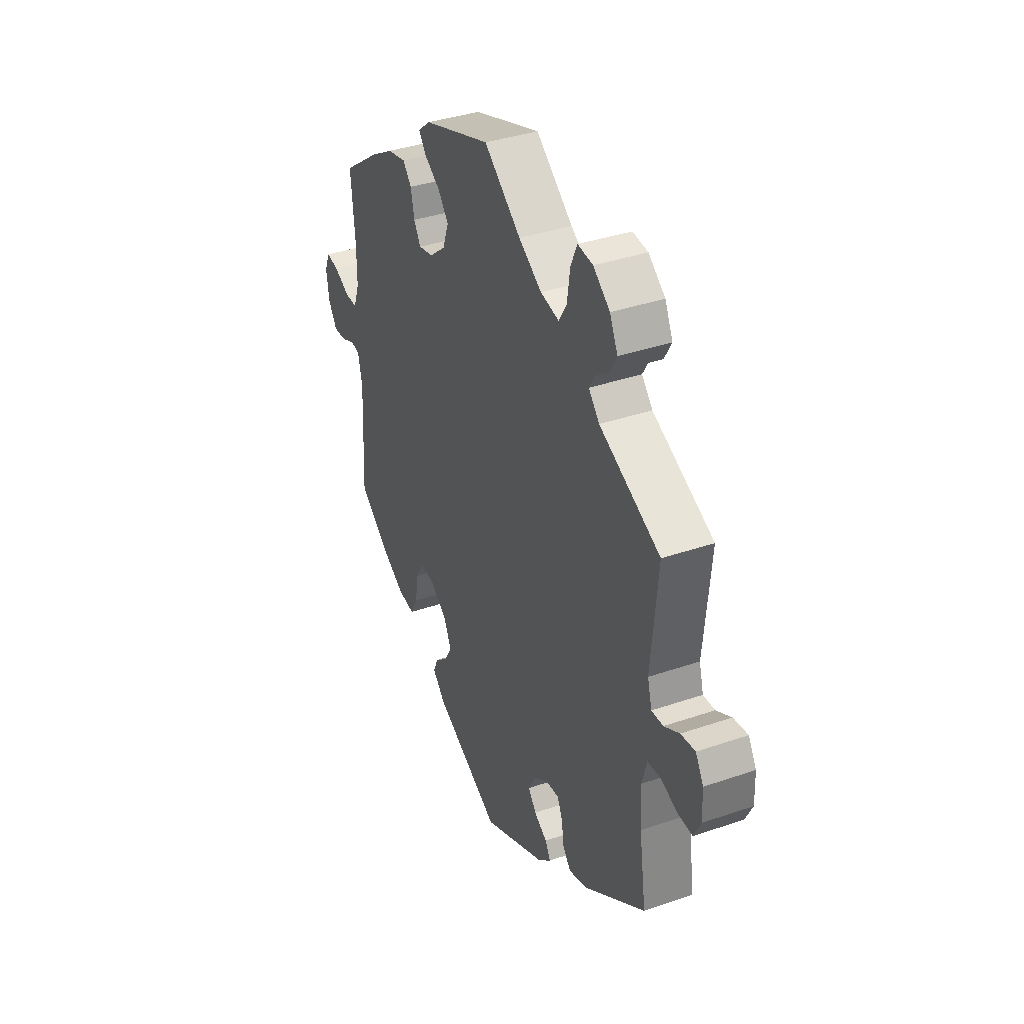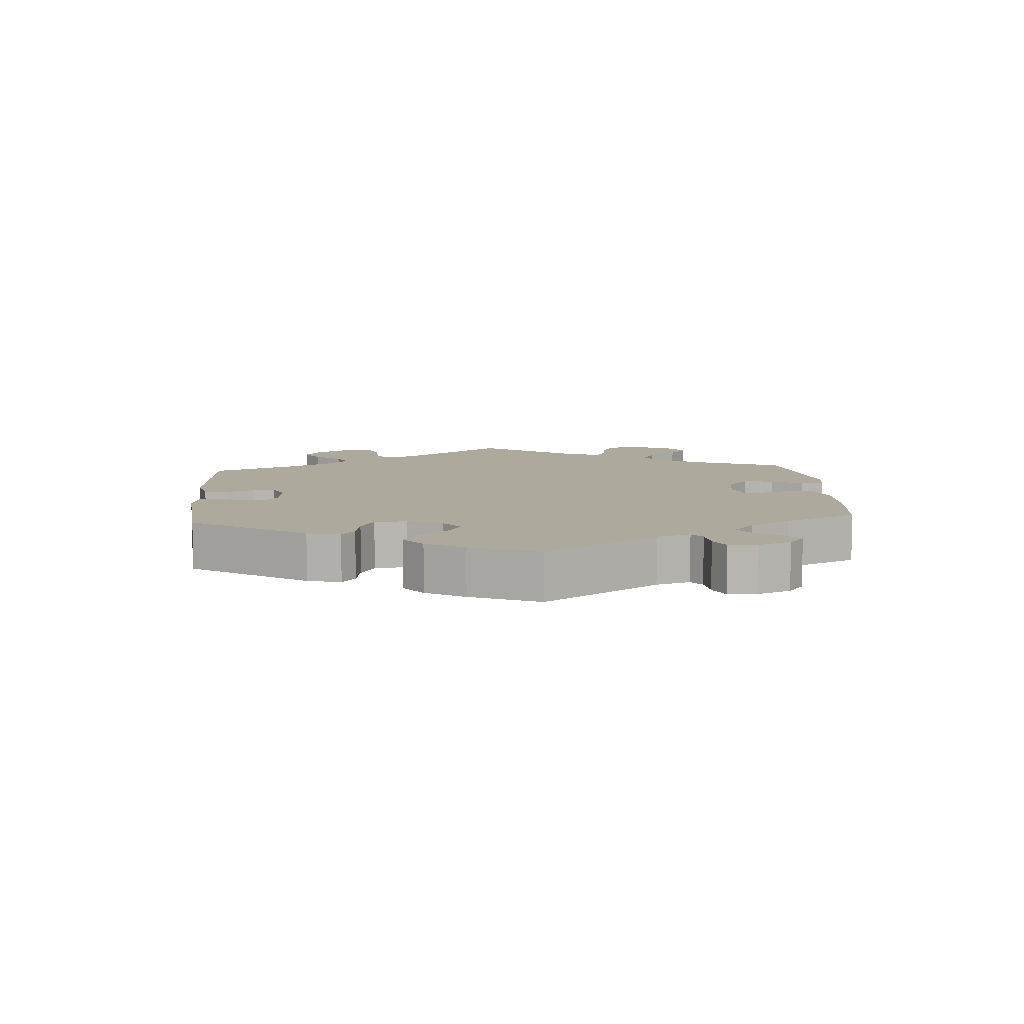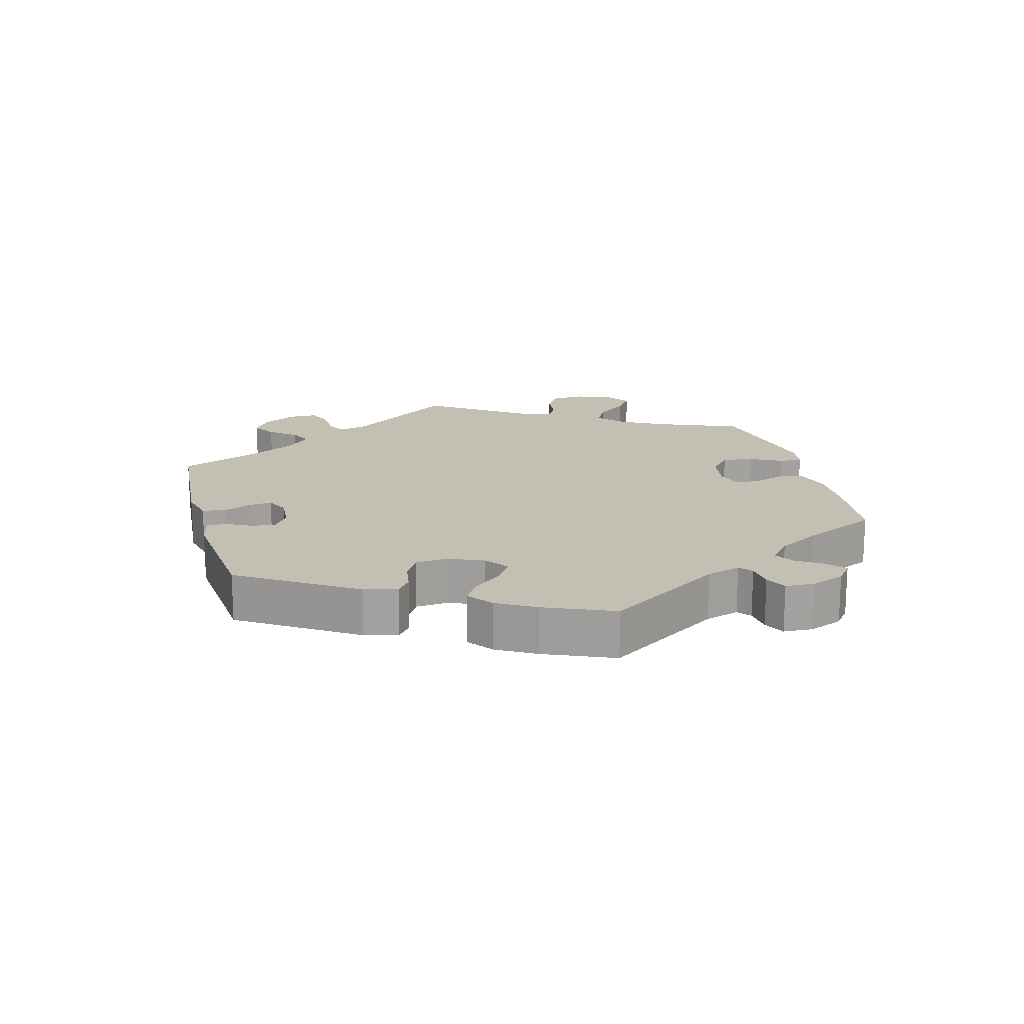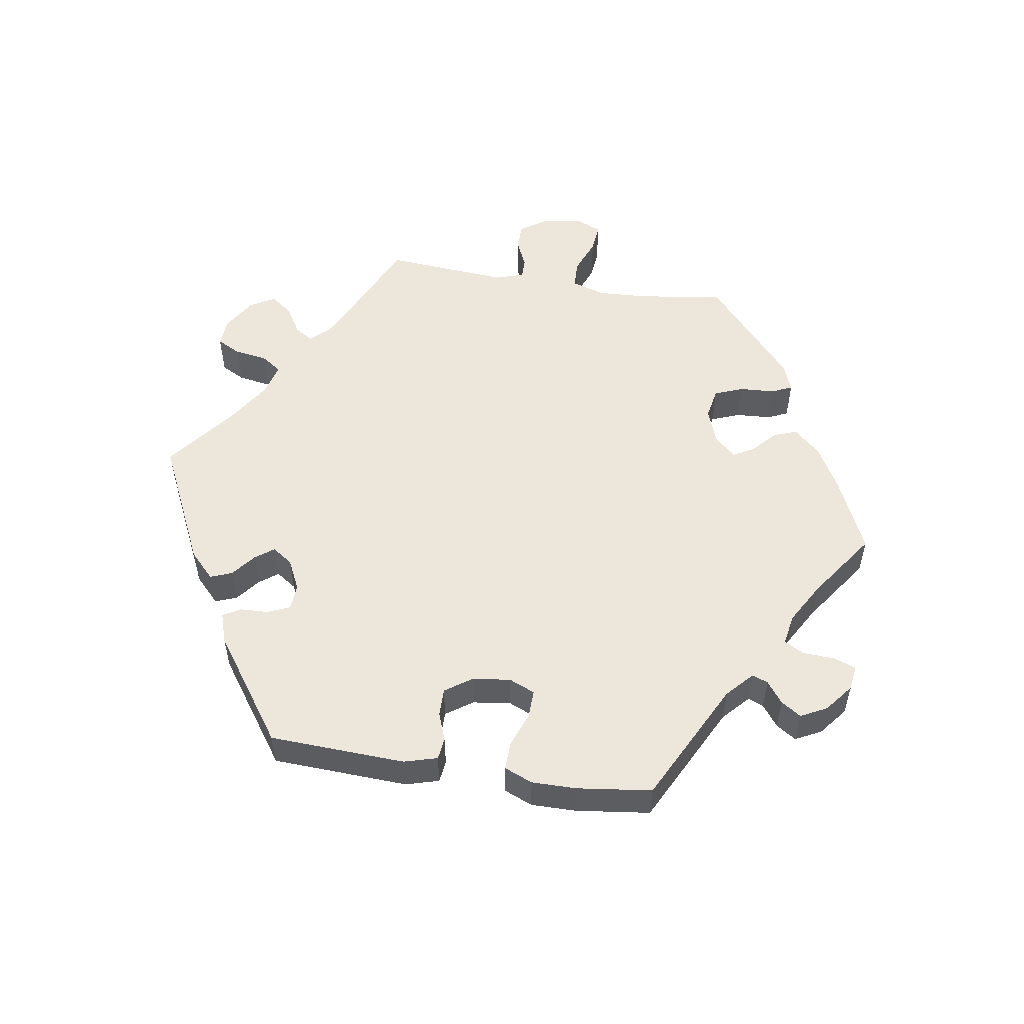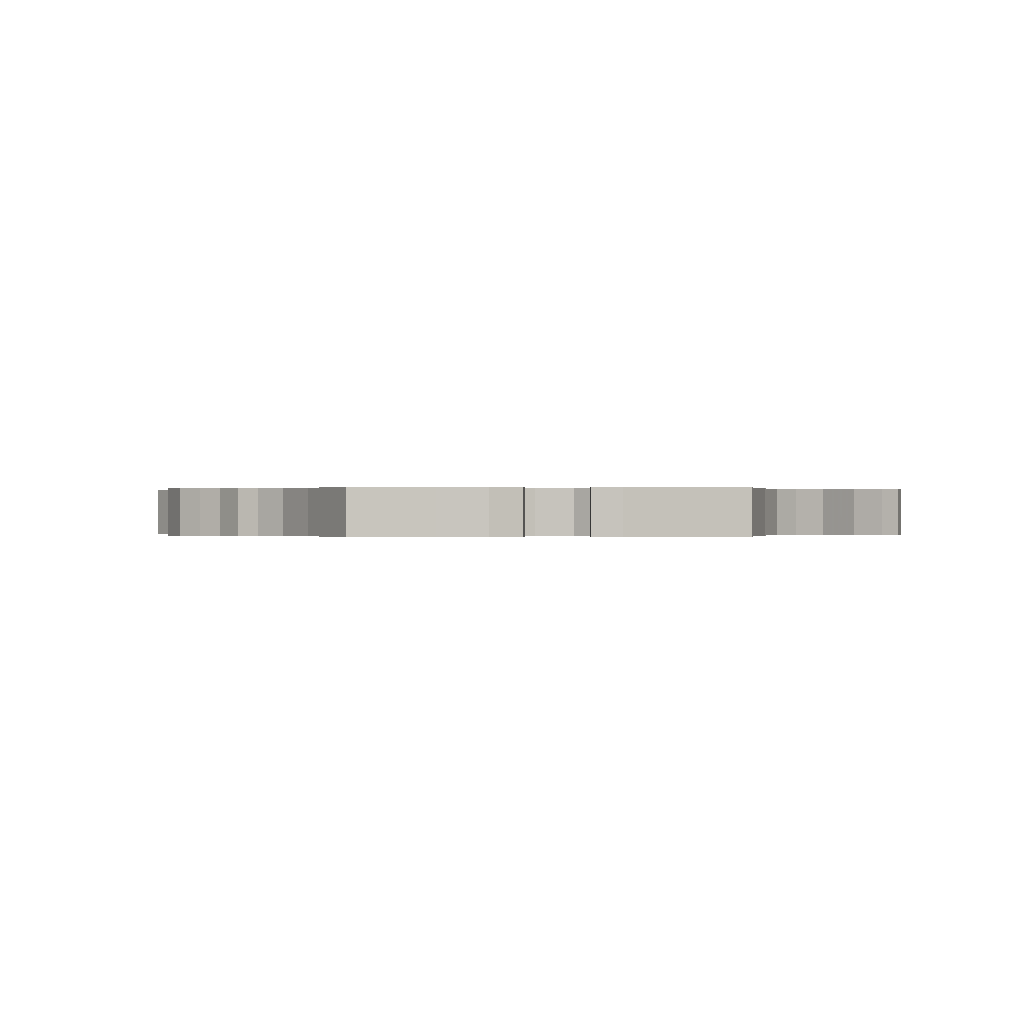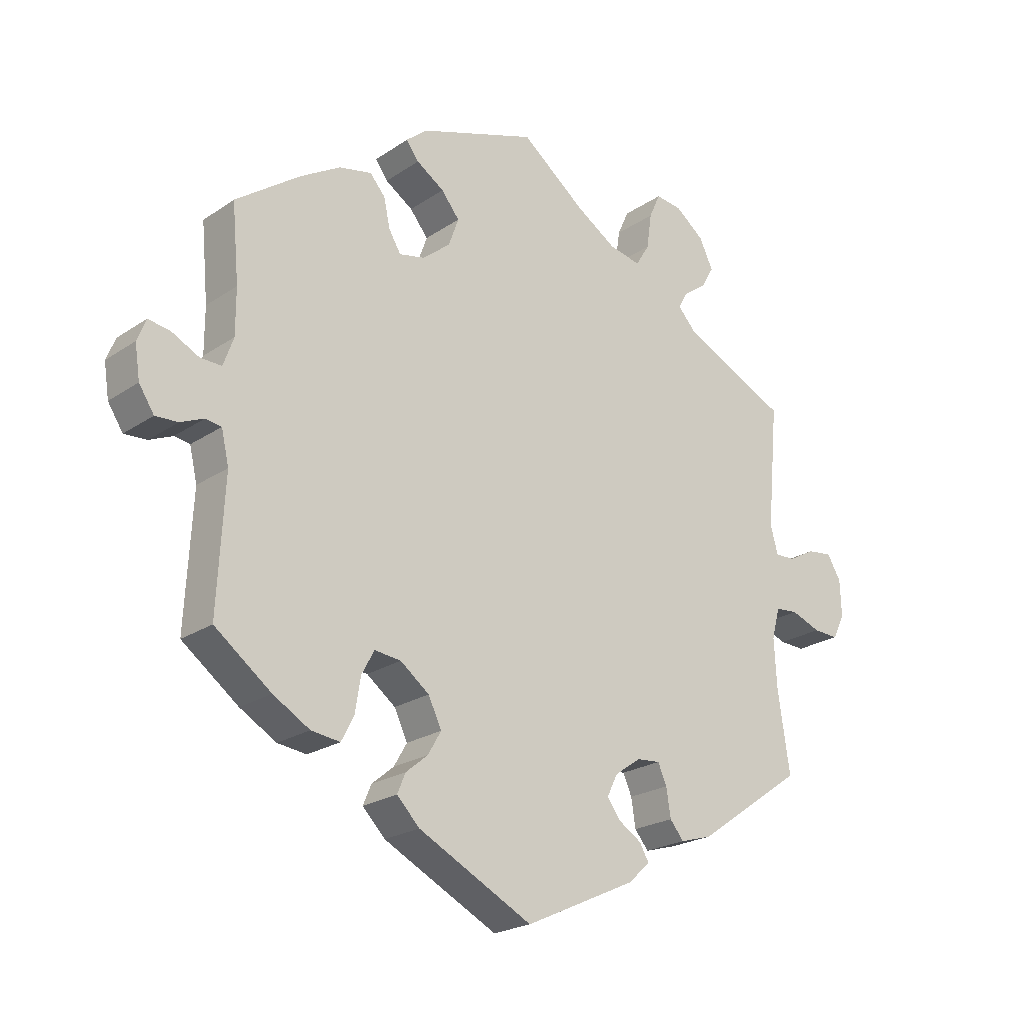
<metadata>
{"format":"obj","ext":"obj","renderer":"f3d","projection":"perspective","resolution":1024,"background":"white","views":[{"elev":37.1,"azim":66.1,"up":"+Z"},{"elev":8.9,"azim":-124.3,"up":"+Y"},{"elev":17.8,"azim":-135.0,"up":"+Y"},{"elev":53.5,"azim":-141.1,"up":"+Y"},{"elev":-0.0,"azim":-36.4,"up":"+Y"},{"elev":-22.2,"azim":-40.7,"up":"+Z"}]}
</metadata>
<code>
v -0.398 0.07 0.362
v -0.334 0.07 0.4
v -0.282 0.07 0.411
v -0.258 0.07 0.383
v -0.248 0.07 0.337
v -0.229 0.07 0.305
v -0.188 0.07 0.314
v -0.144 0.07 0.35
v -0.128 0.07 0.395
v -0.157 0.07 0.431
v -0.201 0.07 0.46
v -0.221 0.07 0.487
v -0.187 0.07 0.515
v 0 0.07 0.578
v 0.102 0.07 0.498
v 0.166 0.07 0.457
v 0.217 0.07 0.446
v 0.239 0.07 0.482
v 0.247 0.07 0.538
v 0.265 0.07 0.578
v 0.307 0.07 0.573
v 0.353 0.07 0.537
v 0.375 0.07 0.491
v 0.355 0.07 0.456
v 0.318 0.07 0.429
v 0.303 0.07 0.403
v 0.333 0.07 0.37
v 0.501 0.07 0.29
v 0.483 0.07 0.096
v 0.495 0.07 0.052
v 0.527 0.07 0.053
v 0.569 0.07 0.076
v 0.609 0.07 0.081
v 0.631 0.07 0.044
v 0.633 0.07 -0.013
v 0.614 0.07 -0.052
v 0.574 0.07 -0.05
v 0.527 0.07 -0.032
v 0.491 0.07 -0.035
v 0.478 0.07 -0.084
v 0.482 0.07 -0.161
v 0.501 0.07 -0.289
v 0.33 0.07 -0.408
v 0.279 0.07 -0.423
v 0.257 0.07 -0.396
v 0.25 0.07 -0.351
v 0.236 0.07 -0.319
v 0.199 0.07 -0.322
v 0.157 0.07 -0.351
v 0.14 0.07 -0.386
v 0.162 0.07 -0.415
v 0.198 0.07 -0.438
v 0.213 0.07 -0.464
v 0.178 0.07 -0.496
v 0.001 0.07 -0.578
v -0.181 0.07 -0.484
v -0.217 0.07 -0.447
v -0.204 0.07 -0.416
v -0.169 0.07 -0.387
v -0.148 0.07 -0.351
v -0.169 0.07 -0.307
v -0.215 0.07 -0.272
v -0.257 0.07 -0.267
v -0.277 0.07 -0.304
v -0.286 0.07 -0.359
v -0.306 0.07 -0.397
v -0.352 0.07 -0.391
v -0.41 0.07 -0.357
v -0.5 0.07 -0.289
v -0.489 0.07 -0.083
v -0.501 0.07 -0.031
v -0.526 0.07 -0.027
v -0.563 0.07 -0.043
v -0.599 0.07 -0.045
v -0.623 0.07 -0.008
v -0.631 0.07 0.045
v -0.617 0.07 0.08
v -0.582 0.07 0.074
v -0.539 0.07 0.052
v -0.505 0.07 0.051
v -0.489 0.07 0.096
v -0.489 0.07 0.168
v -0.5 0.07 0.289
v -0.398 0 0.362
v -0.334 0 0.4
v -0.282 0 0.411
v -0.258 0 0.383
v -0.248 0 0.337
v -0.229 0 0.305
v -0.188 0 0.314
v -0.144 0 0.35
v -0.128 0 0.395
v -0.157 0 0.431
v -0.201 0 0.46
v -0.221 0 0.487
v -0.187 0 0.515
v 0 0 0.578
v 0.102 0 0.498
v 0.166 0 0.457
v 0.217 0 0.446
v 0.239 0 0.482
v 0.247 0 0.538
v 0.265 0 0.578
v 0.307 0 0.573
v 0.353 0 0.537
v 0.375 0 0.491
v 0.355 0 0.456
v 0.318 0 0.429
v 0.303 0 0.403
v 0.333 0 0.37
v 0.501 0 0.29
v 0.483 0 0.096
v 0.495 0 0.052
v 0.527 0 0.053
v 0.569 0 0.076
v 0.609 0 0.081
v 0.631 0 0.044
v 0.633 0 -0.013
v 0.614 0 -0.052
v 0.574 0 -0.05
v 0.527 0 -0.032
v 0.491 0 -0.035
v 0.478 0 -0.084
v 0.482 0 -0.161
v 0.501 0 -0.289
v 0.33 0 -0.408
v 0.279 0 -0.423
v 0.257 0 -0.396
v 0.25 0 -0.351
v 0.236 0 -0.319
v 0.199 0 -0.322
v 0.157 0 -0.351
v 0.14 0 -0.386
v 0.162 0 -0.415
v 0.198 0 -0.438
v 0.213 0 -0.464
v 0.178 0 -0.496
v 0.001 0 -0.578
v -0.181 0 -0.484
v -0.217 0 -0.447
v -0.204 0 -0.416
v -0.169 0 -0.387
v -0.148 0 -0.351
v -0.169 0 -0.307
v -0.215 0 -0.272
v -0.257 0 -0.267
v -0.277 0 -0.304
v -0.286 0 -0.359
v -0.306 0 -0.397
v -0.352 0 -0.391
v -0.41 0 -0.357
v -0.5 0 -0.289
v -0.489 0 -0.083
v -0.501 0 -0.031
v -0.526 0 -0.027
v -0.563 0 -0.043
v -0.599 0 -0.045
v -0.623 0 -0.008
v -0.631 0 0.045
v -0.617 0 0.08
v -0.582 0 0.074
v -0.539 0 0.052
v -0.505 0 0.051
v -0.489 0 0.096
v -0.489 0 0.168
v -0.5 0 0.289
f 82 83 1 2
f 81 82 2 3
f 80 81 3 4
f 76 77 78 79
f 76 79 80
f 75 76 80
f 72 73 74 75
f 71 72 75 80
f 70 71 80 4
f 64 65 66 67
f 63 64 67 68
f 56 57 58 59
f 56 59 60
f 55 56 60
f 54 55 60 61
f 51 52 53 54
f 50 51 54 61
f 43 44 45 46
f 41 42 43 46
f 40 41 46 47
f 39 40 47 48
f 35 36 37 38
f 35 38 39
f 34 35 39
f 31 32 33 34
f 30 31 34 39
f 29 30 39 48
f 27 28 29 48
f 22 23 24 25
f 22 25 26
f 21 22 26
f 18 19 20 21
f 17 18 21 26
f 16 17 26 27
f 12 13 14 15
f 10 11 12 15
f 9 10 15 16
f 8 9 16 27
f 69 70 4 5
f 63 68 69 5
f 62 63 5 6
f 49 50 61 62
f 49 62 6 7
f 27 48 49
f 7 8 27 49
f 85 84 166 165
f 86 85 165 164
f 87 86 164 163
f 162 161 160 159
f 163 162 159
f 163 159 158
f 158 157 156 155
f 163 158 155 154
f 87 163 154 153
f 150 149 148 147
f 151 150 147 146
f 142 141 140 139
f 143 142 139
f 143 139 138
f 144 143 138 137
f 137 136 135 134
f 144 137 134 133
f 129 128 127 126
f 129 126 125 124
f 130 129 124 123
f 131 130 123 122
f 121 120 119 118
f 122 121 118
f 122 118 117
f 117 116 115 114
f 122 117 114 113
f 131 122 113 112
f 131 112 111 110
f 108 107 106 105
f 109 108 105
f 109 105 104
f 104 103 102 101
f 109 104 101 100
f 110 109 100 99
f 98 97 96 95
f 98 95 94 93
f 99 98 93 92
f 110 99 92 91
f 88 87 153 152
f 88 152 151 146
f 89 88 146 145
f 145 144 133 132
f 90 89 145 132
f 132 131 110
f 132 110 91 90
f 1 84 85 2
f 2 85 86 3
f 3 86 87 4
f 4 87 88 5
f 5 88 89 6
f 6 89 90 7
f 7 90 91 8
f 8 91 92 9
f 9 92 93 10
f 10 93 94 11
f 11 94 95 12
f 12 95 96 13
f 13 96 97 14
f 14 97 98 15
f 15 98 99 16
f 16 99 100 17
f 17 100 101 18
f 18 101 102 19
f 19 102 103 20
f 20 103 104 21
f 21 104 105 22
f 22 105 106 23
f 23 106 107 24
f 24 107 108 25
f 25 108 109 26
f 26 109 110 27
f 27 110 111 28
f 28 111 112 29
f 29 112 113 30
f 30 113 114 31
f 31 114 115 32
f 32 115 116 33
f 33 116 117 34
f 34 117 118 35
f 35 118 119 36
f 36 119 120 37
f 37 120 121 38
f 38 121 122 39
f 39 122 123 40
f 40 123 124 41
f 41 124 125 42
f 42 125 126 43
f 43 126 127 44
f 44 127 128 45
f 45 128 129 46
f 46 129 130 47
f 47 130 131 48
f 48 131 132 49
f 49 132 133 50
f 50 133 134 51
f 51 134 135 52
f 52 135 136 53
f 53 136 137 54
f 54 137 138 55
f 55 138 139 56
f 56 139 140 57
f 57 140 141 58
f 58 141 142 59
f 59 142 143 60
f 60 143 144 61
f 61 144 145 62
f 62 145 146 63
f 63 146 147 64
f 64 147 148 65
f 65 148 149 66
f 66 149 150 67
f 67 150 151 68
f 68 151 152 69
f 69 152 153 70
f 70 153 154 71
f 71 154 155 72
f 72 155 156 73
f 73 156 157 74
f 74 157 158 75
f 75 158 159 76
f 76 159 160 77
f 77 160 161 78
f 78 161 162 79
f 79 162 163 80
f 80 163 164 81
f 81 164 165 82
f 82 165 166 83
f 83 166 84 1

</code>
